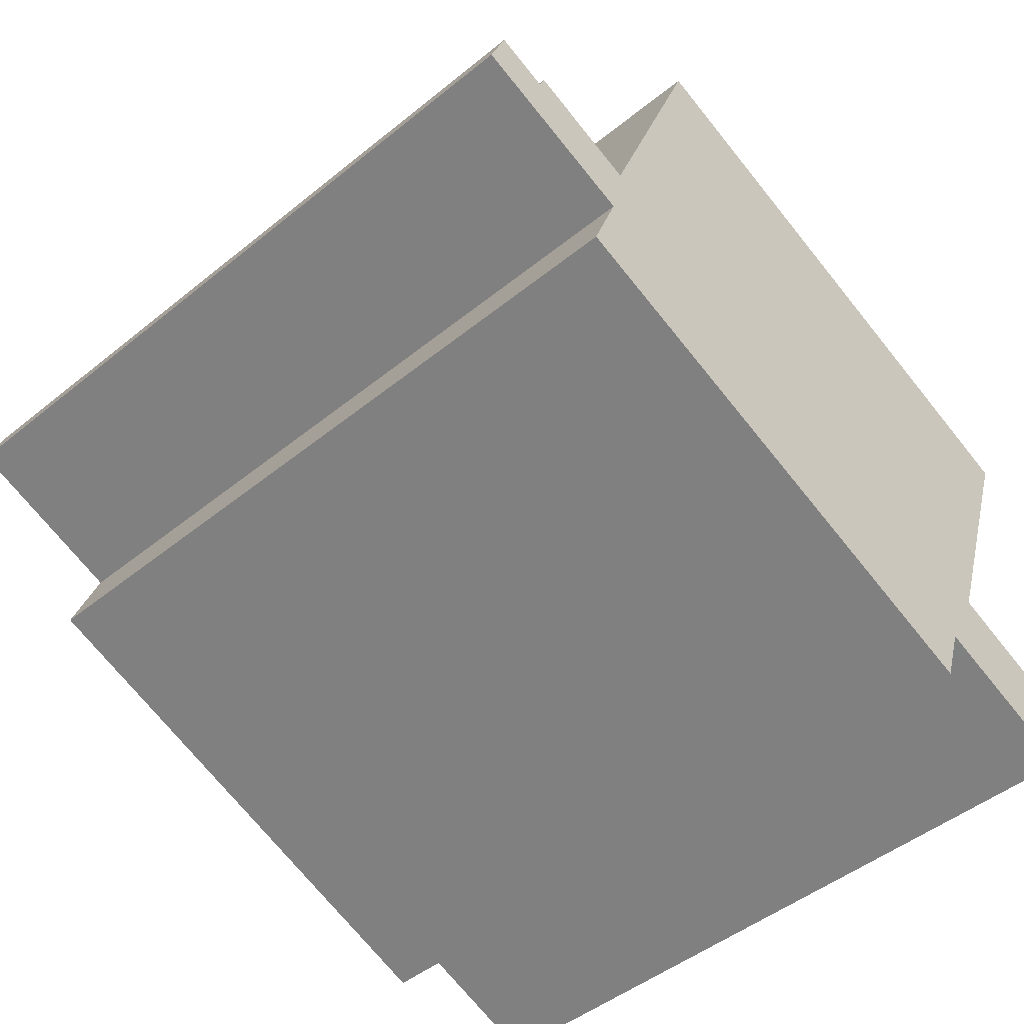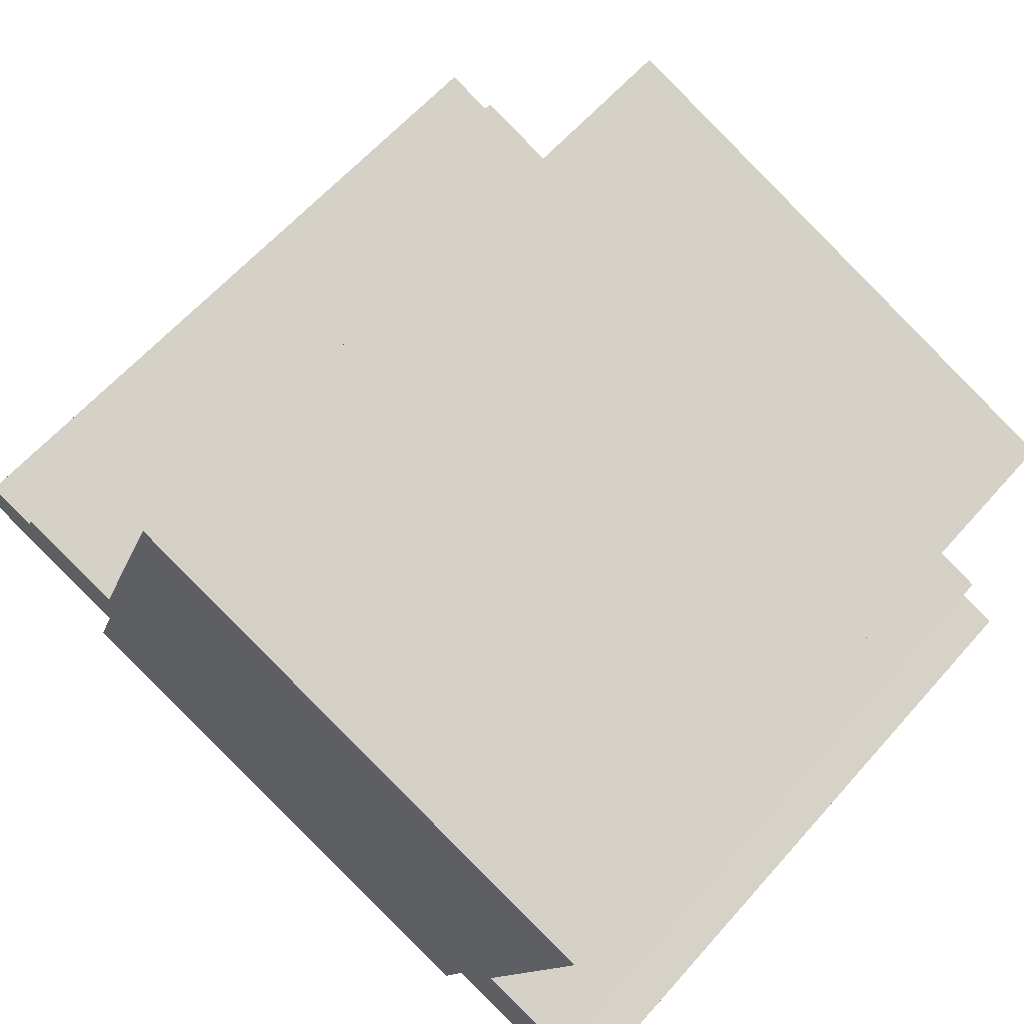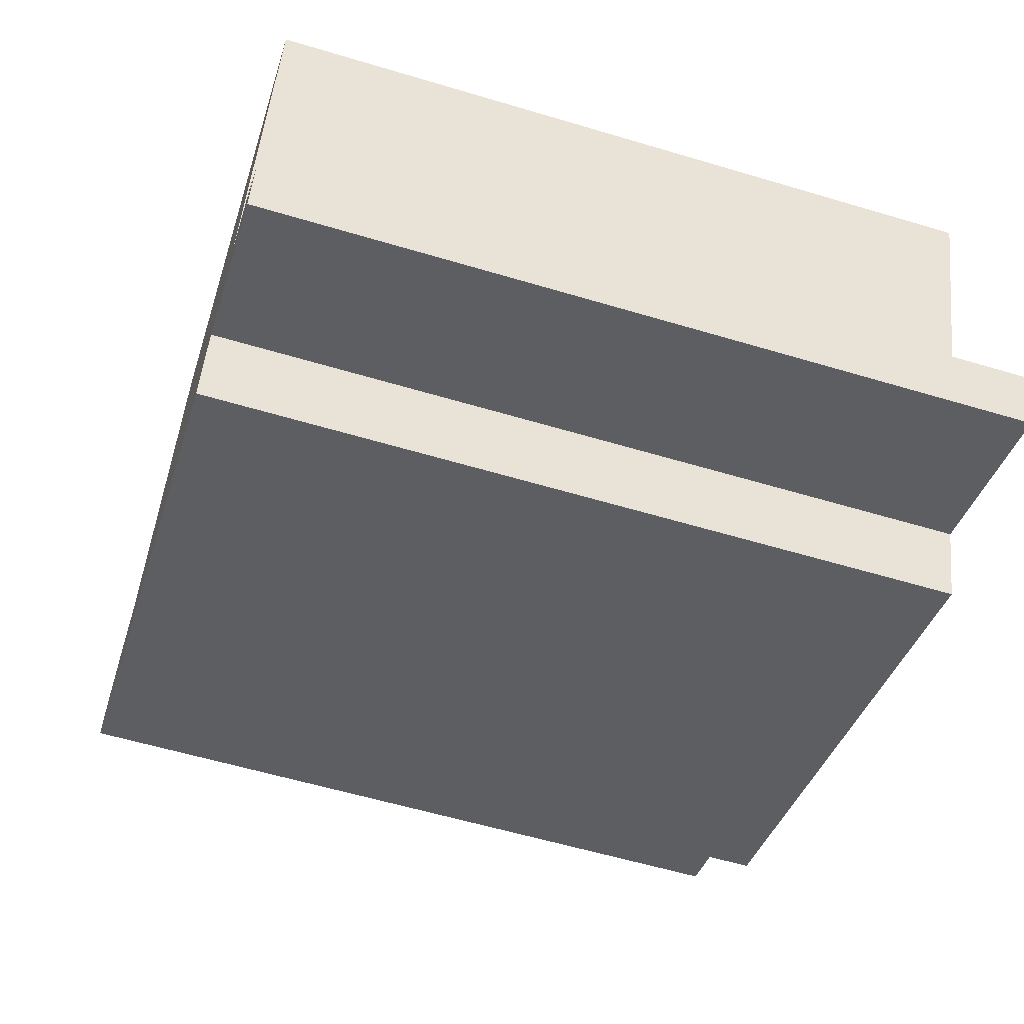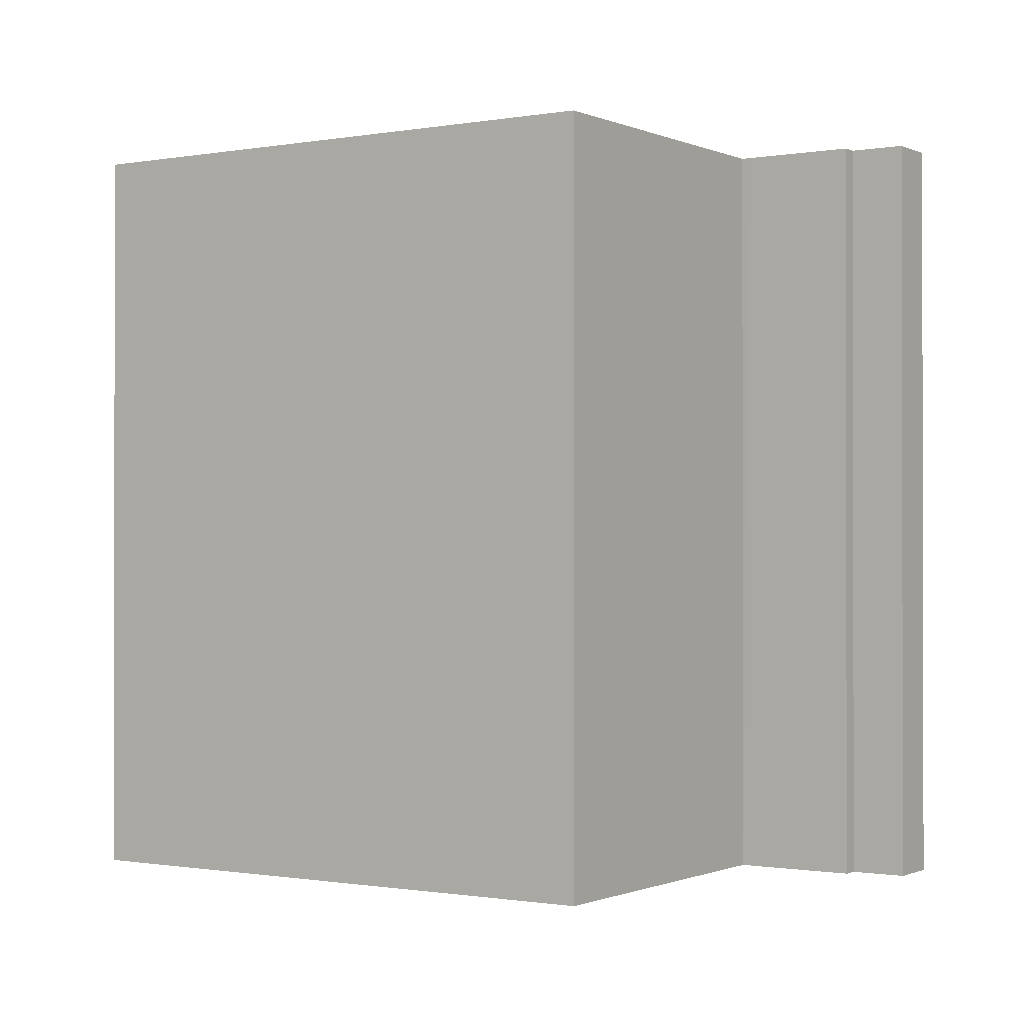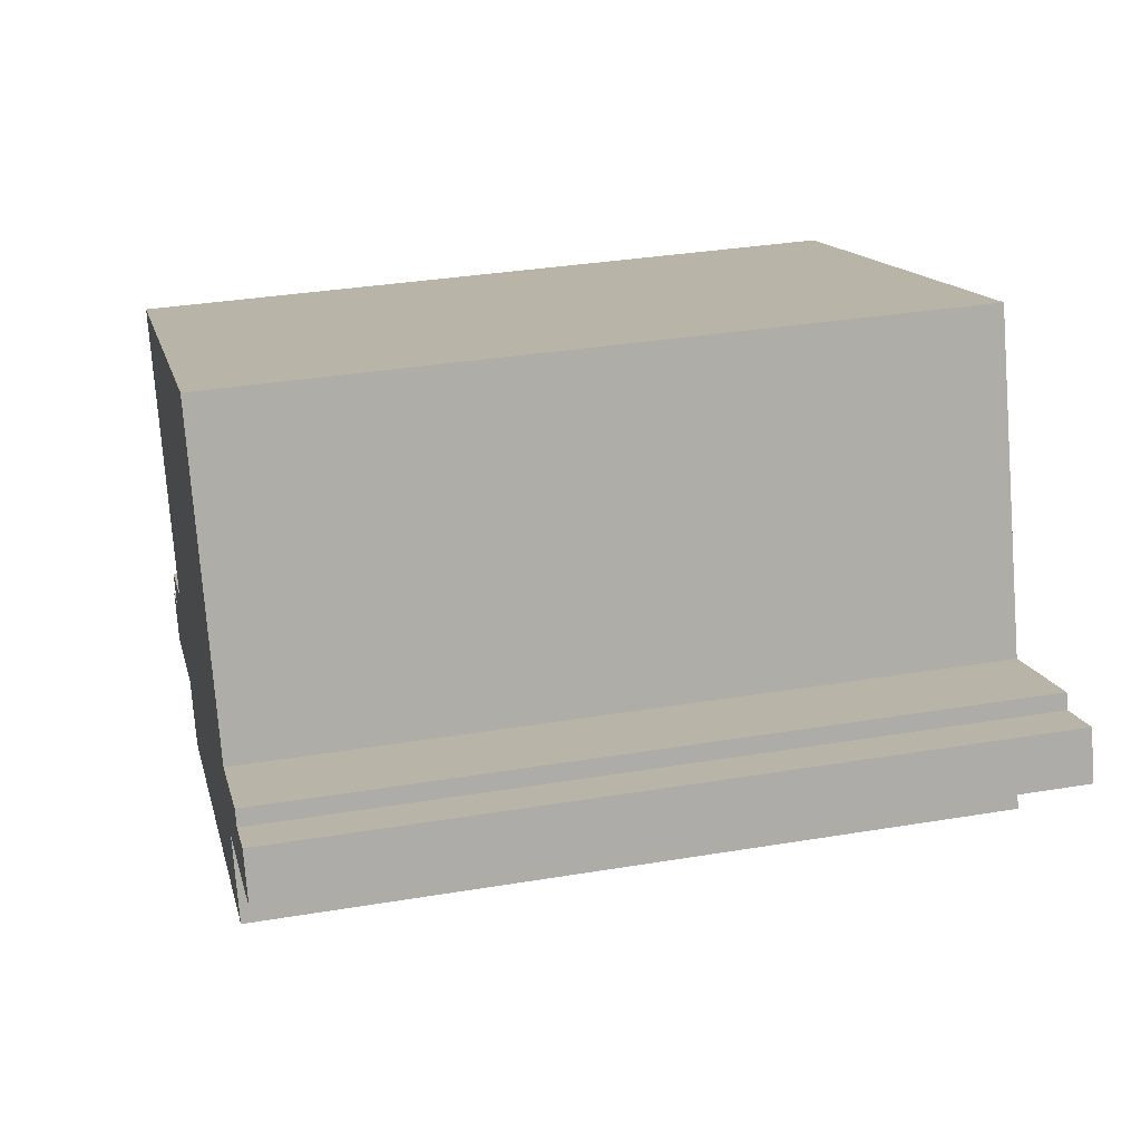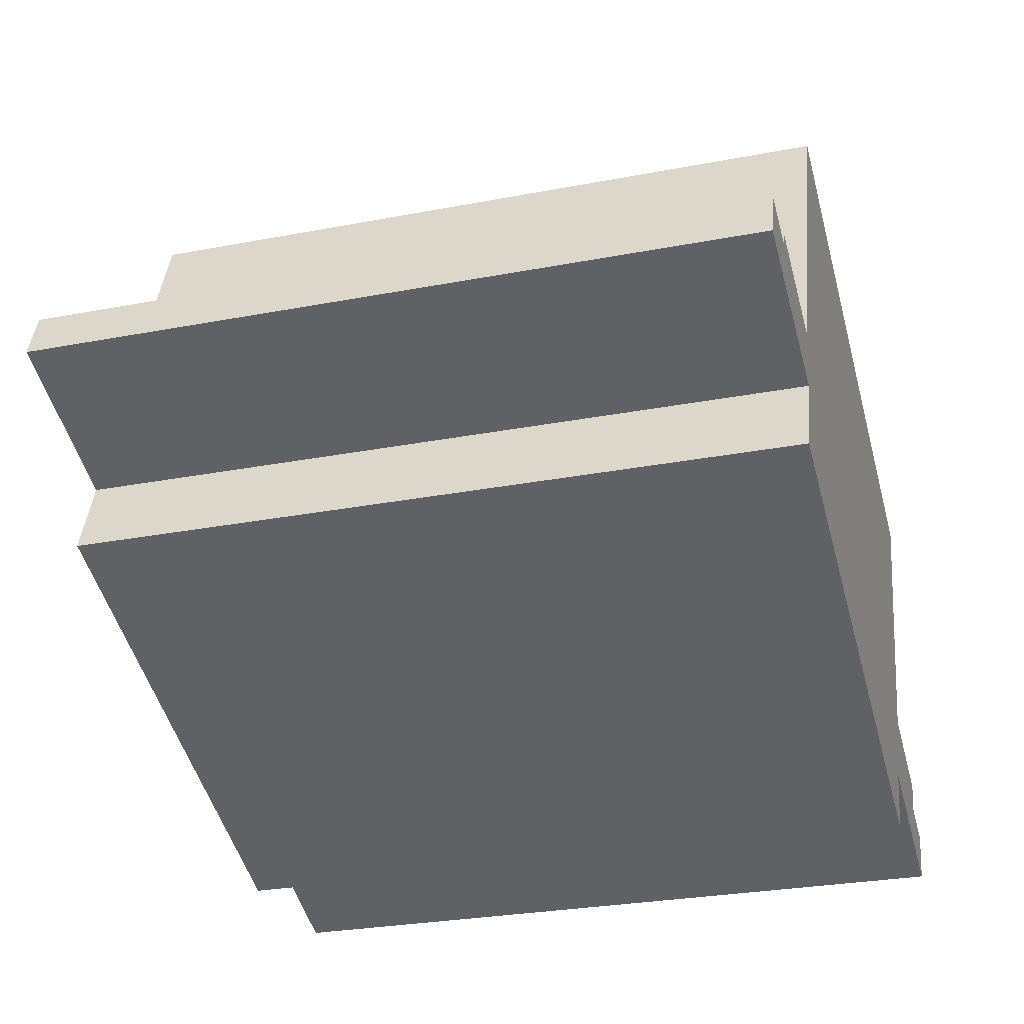
<metadata>
{"format":"obj","ext":"obj","renderer":"f3d","projection":"perspective","resolution":1024,"background":"white","views":[{"elev":-47.9,"azim":132.2,"up":"+Z"},{"elev":62.6,"azim":-138.5,"up":"+Z"},{"elev":-58.3,"azim":-107.2,"up":"+Z"},{"elev":-0.7,"azim":13.2,"up":"+Y"},{"elev":33.7,"azim":77.2,"up":"+Z"},{"elev":-28.6,"azim":106.0,"up":"+Z"}]}
</metadata>
<code>
v  0 8.035 4.92e-16
v  1.775 8.035 -0.014
v  0.208 8.035 -0.577
v  0.53 8.035 0.184
v  0.395 8.035 0.549
v  1.427 8.035 0.93
v  2.005 8.035 0.069
v  7.919 8.035 1.344
v  2.277 8.035 -0.686
v  1.52 8.035 0.964
v  0.336 8.035 4.175
v  7.607 8.035 2.209
v  6.205 8.035 6.341
v  7.463 8.035 2.932
v  7.81 8.035 2.282
v  8.674 8.035 3.379
v  8.736 8.035 3.21
v  7.557 8.035 2.967
v  9.483 8.035 2.884
v  9.291 8.035 3.415
v  2.277 4.201e-17 -0.686
v  2.005 -4.225e-18 0.069
v  0.208 3.533e-17 -0.577
v  0 0 0
v  0.53 -1.127e-17 0.184
v  0.395 -3.362e-17 0.549
v  1.52 -5.903e-17 0.964
v  0.336 -2.556e-16 4.175
v  1.775 8.573e-19 -0.014
v  9.483 -1.766e-16 2.884
v  7.607 -1.353e-16 2.209
v  7.81 -1.397e-16 2.282
v  7.919 -8.23e-17 1.344
v  1.427 -5.695e-17 0.93
v  6.205 -3.883e-16 6.341
v  7.463 -1.795e-16 2.932
v  8.674 -2.069e-16 3.379
v  7.557 -1.817e-16 2.967
v  8.736 -1.966e-16 3.21
v  9.291 -2.091e-16 3.415
g defaultobject
f 1 2 3
f 2 1 4
f 2 4 5
f 2 5 6
f 2 6 7
f 7 8 9
f 8 7 6
f 8 6 10
f 8 10 11
f 8 11 12
f 12 11 13
f 12 13 14
f 12 14 15
f 16 17 18
f 14 19 15
f 19 14 18
f 19 18 17
f 19 17 20
f 21 7 9
f 7 21 22
f 23 1 3
f 1 23 24
f 25 5 4
f 5 25 26
f 27 11 10
f 11 27 28
f 22 2 7
f 2 22 3
f 3 22 23
f 23 22 29
f 30 15 19
f 15 30 12
f 12 30 31
f 31 30 32
f 33 9 8
f 9 33 21
f 24 4 1
f 4 24 25
f 26 6 5
f 6 26 10
f 10 26 27
f 27 26 34
f 28 13 11
f 13 28 35
f 36 18 14
f 18 36 16
f 16 36 37
f 37 36 38
f 39 20 17
f 20 39 40
f 35 14 13
f 14 35 36
f 37 17 16
f 17 37 39
f 40 19 20
f 19 40 30
f 31 8 12
f 8 31 33
f 40 32 30
f 32 40 39
f 32 39 37
f 32 37 38
f 32 38 31
f 31 38 36
f 31 36 35
f 31 21 33
f 21 31 35
f 21 35 22
f 22 35 28
f 22 28 27
f 26 25 34
f 27 29 22
f 29 27 34
f 29 34 23
f 23 34 25
f 23 25 24

</code>
